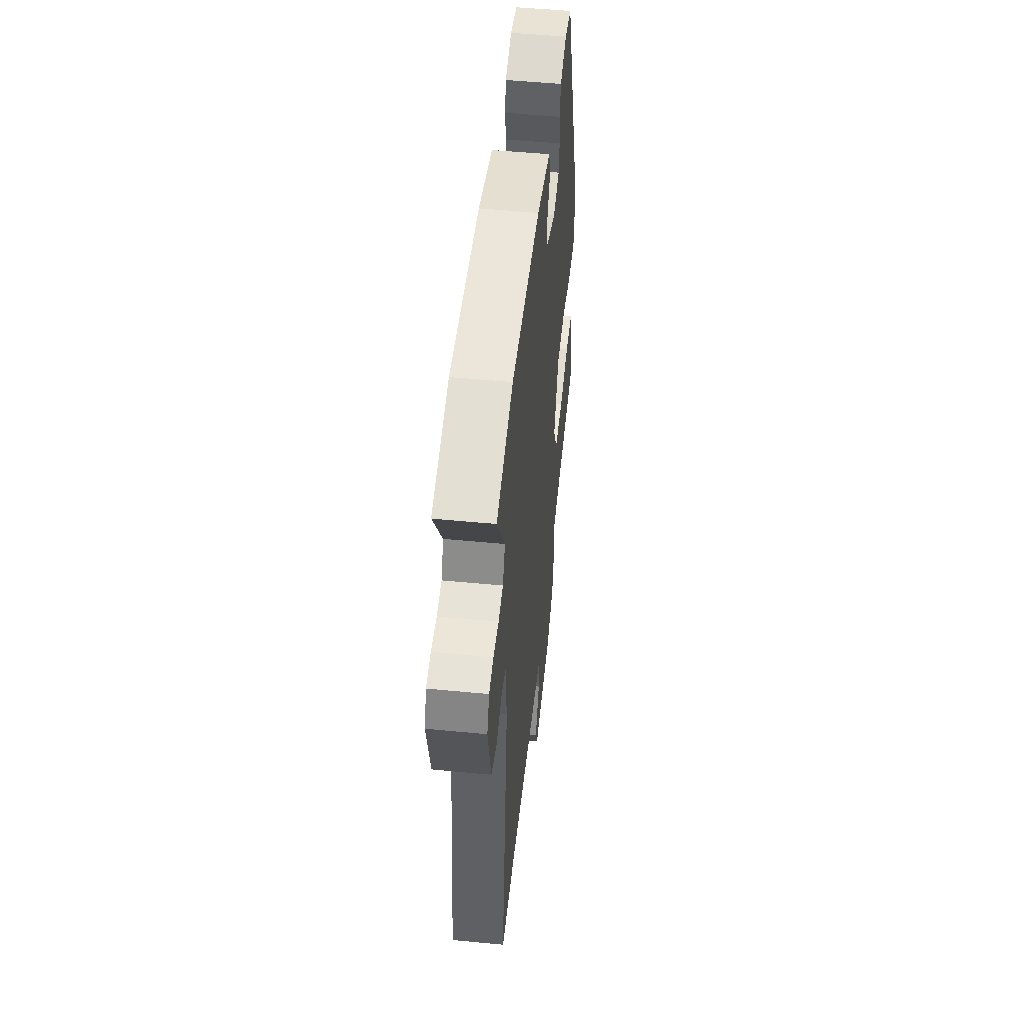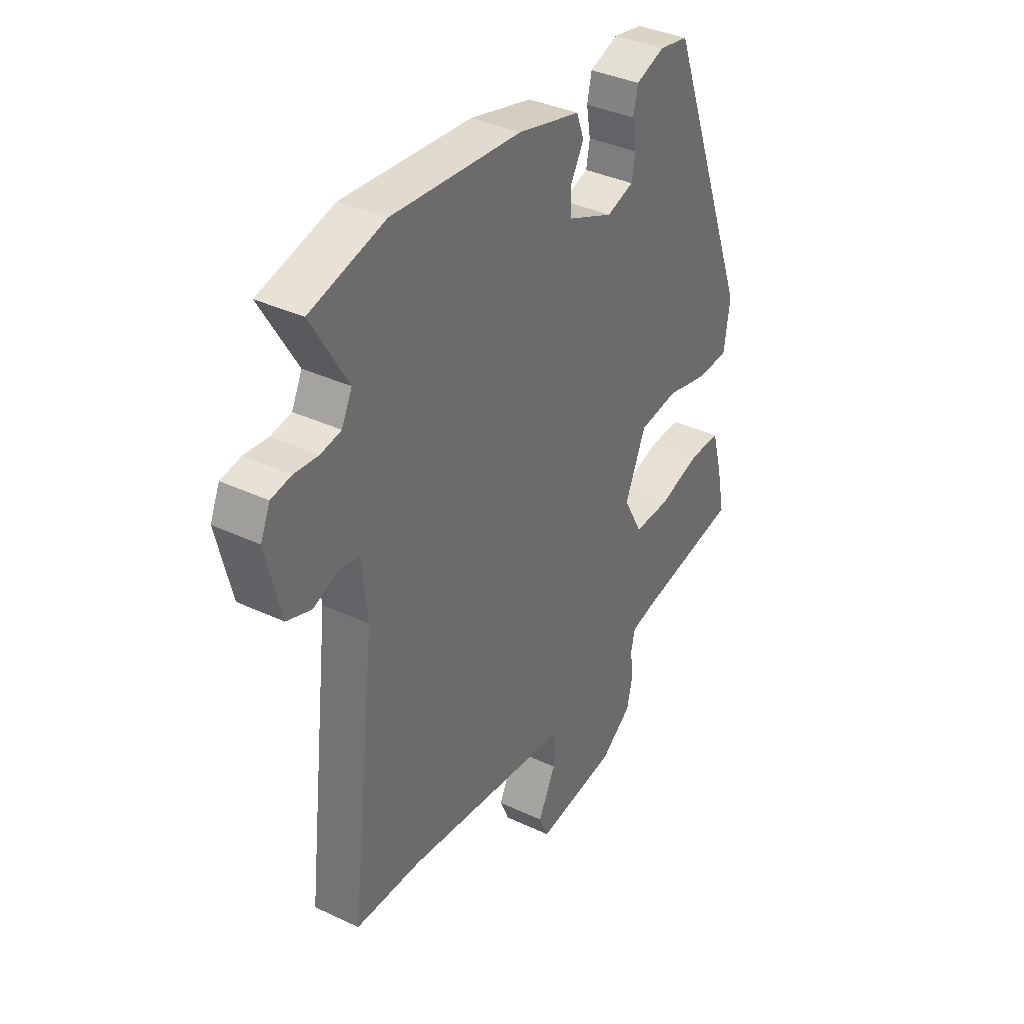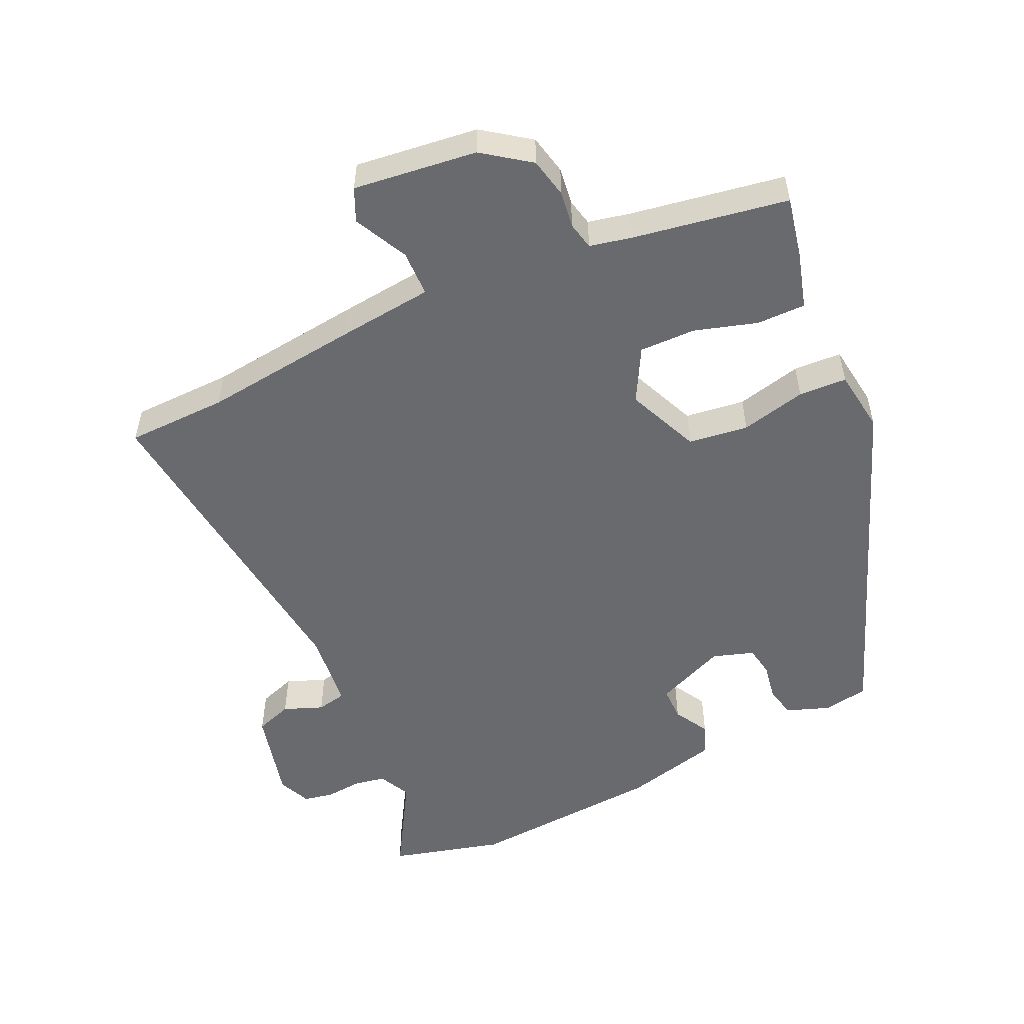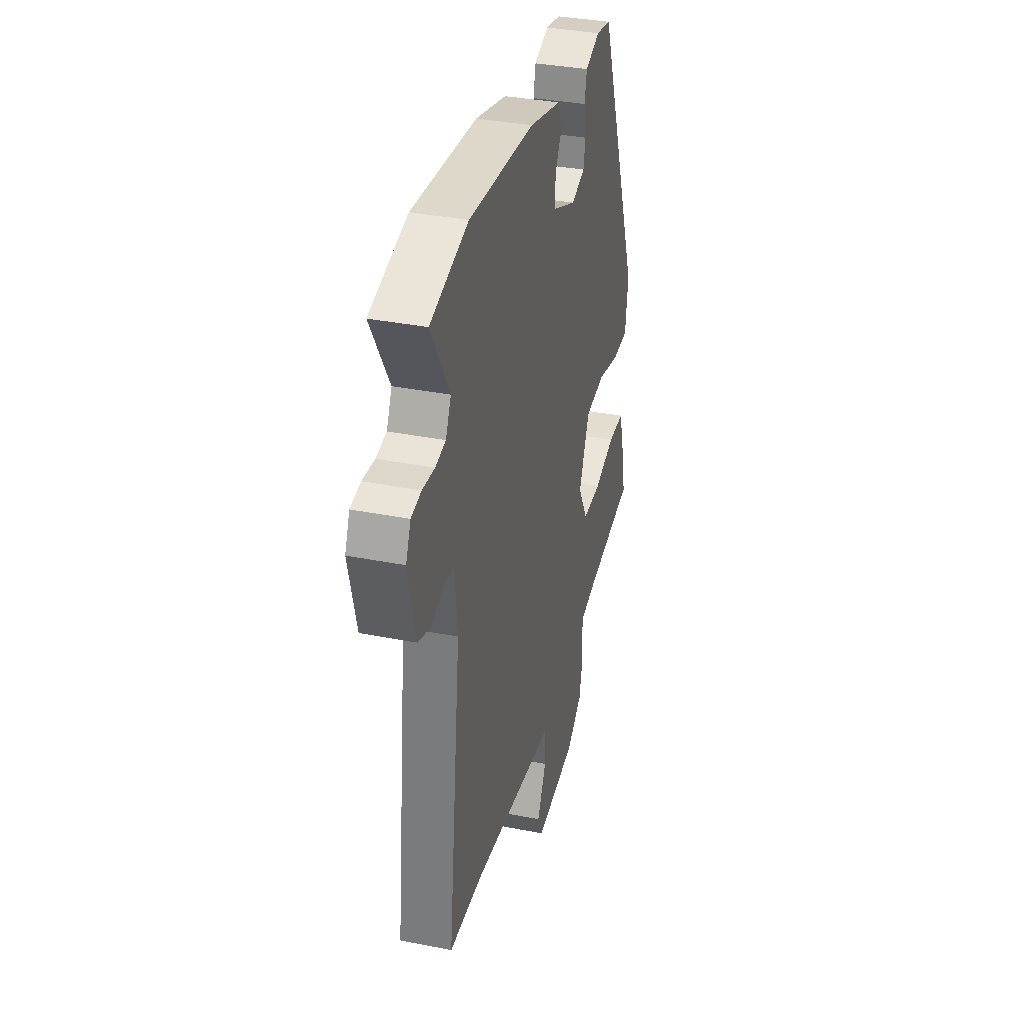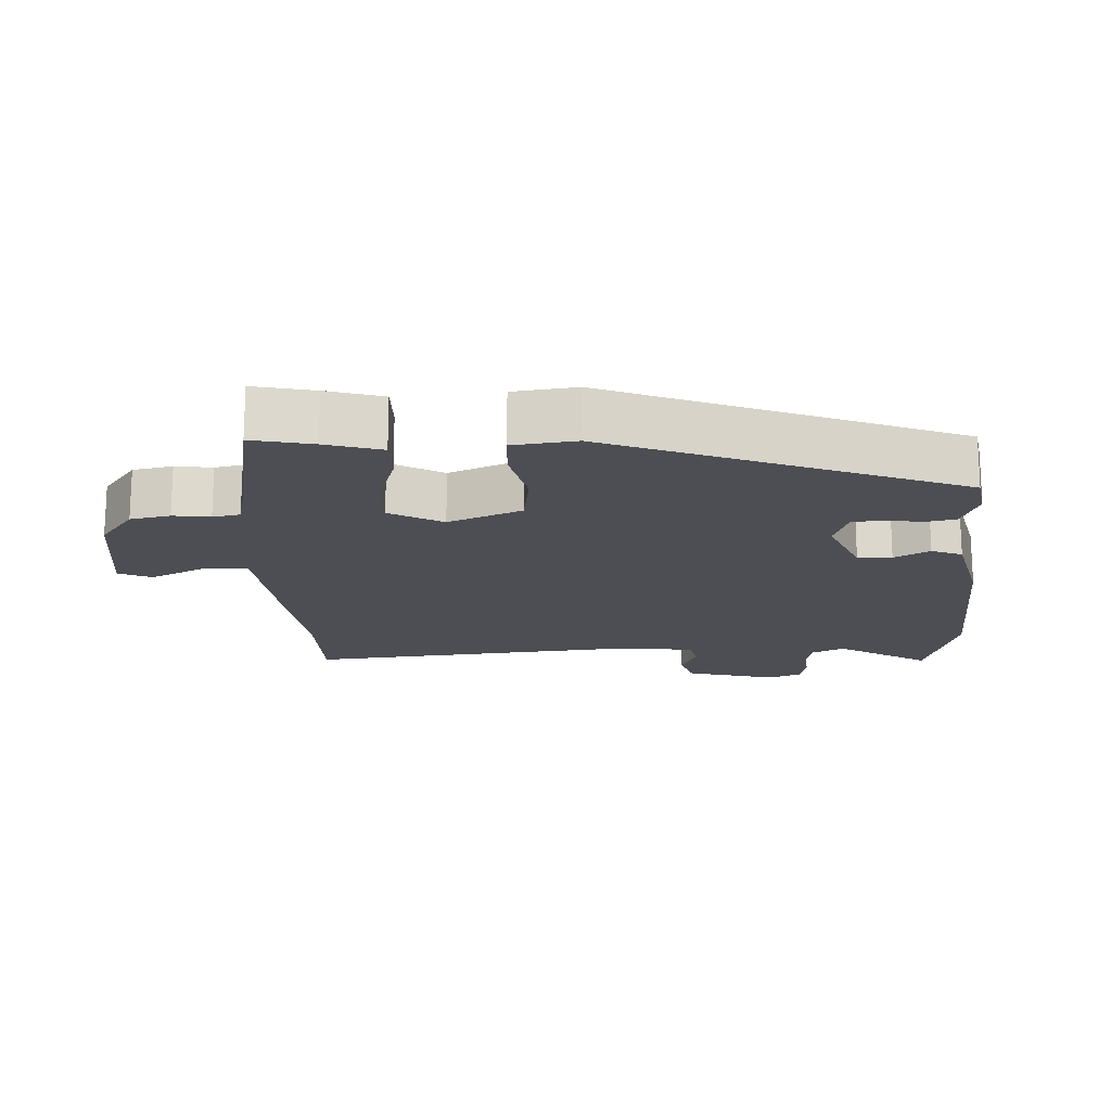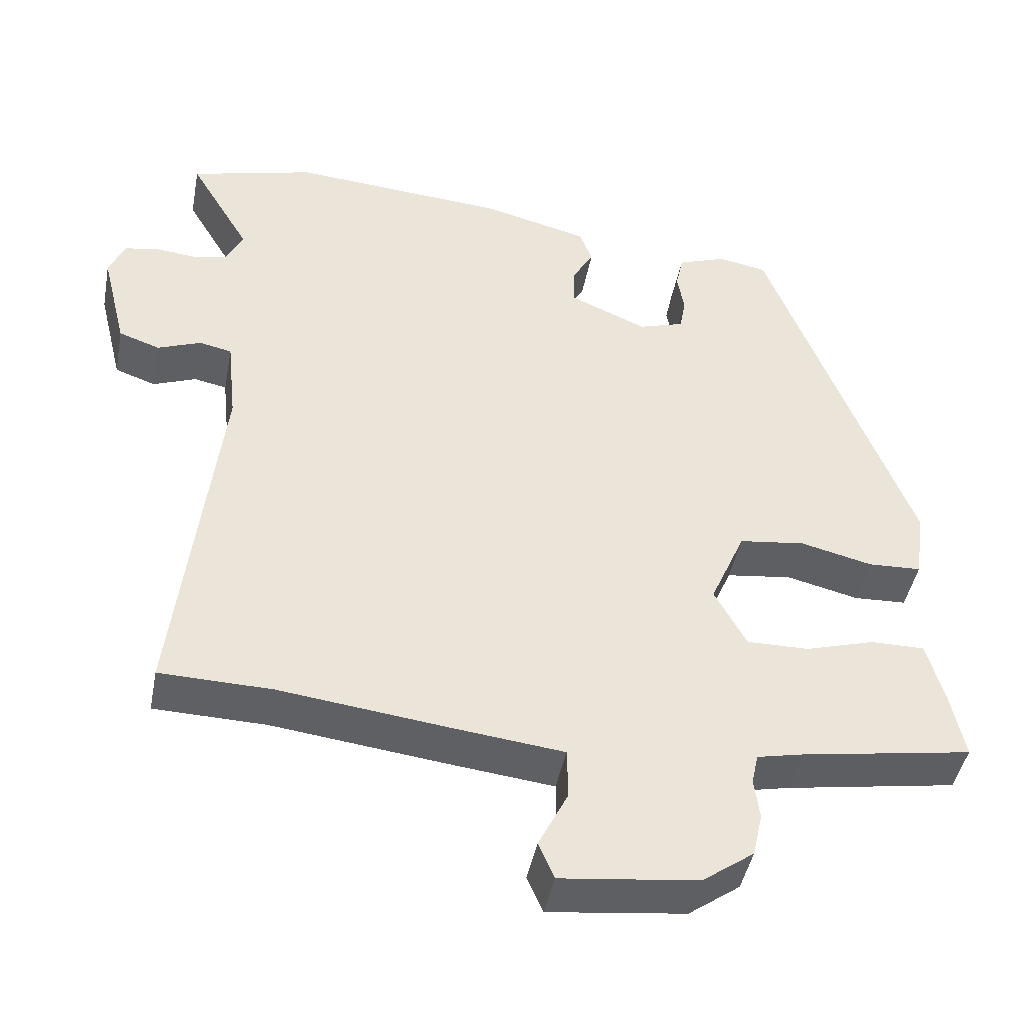
<metadata>
{"format":"obj","ext":"obj","renderer":"f3d","projection":"perspective","resolution":1024,"background":"white","views":[{"elev":51.2,"azim":96.0,"up":"+Z"},{"elev":36.7,"azim":121.4,"up":"+Z"},{"elev":-53.1,"azim":-155.4,"up":"+Y"},{"elev":35.6,"azim":104.6,"up":"+Z"},{"elev":-17.3,"azim":-88.2,"up":"+Y"},{"elev":-44.3,"azim":169.3,"up":"+Z"}]}
</metadata>
<code>
v 0.538 0.07 -0.499
v 0.391 0.07 -0.503
v 0.164 0.07 -0.531
v 0.024 0.07 -0.547
v 0.023 0.07 -0.614
v 0.062 0.07 -0.692
v 0.041 0.07 -0.74
v -0.139 0.07 -0.719
v -0.207 0.07 -0.67
v -0.22 0.07 -0.612
v -0.213 0.07 -0.558
v -0.222 0.07 -0.518
v -0.283 0.07 -0.505
v -0.508 0.07 -0.468
v -0.49 0.07 -0.379
v -0.467 0.07 -0.297
v -0.396 0.07 -0.297
v -0.305 0.07 -0.324
v -0.223 0.07 -0.325
v -0.181 0.07 -0.247
v -0.227 0.07 -0.141
v -0.314 0.07 -0.13
v -0.409 0.07 -0.153
v -0.479 0.07 -0.15
v -0.492 0.07 -0.058
v -0.301 0.07 0.45
v -0.236 0.07 0.462
v -0.172 0.07 0.439
v -0.162 0.07 0.393
v -0.171 0.07 0.339
v -0.163 0.07 0.295
v -0.103 0.07 0.276
v -0.001 0.07 0.32
v -0.001 0.07 0.37
v -0.03 0.07 0.421
v -0.013 0.07 0.466
v 0.125 0.07 0.501
v 0.411 0.07 0.523
v 0.575 0.07 0.48
v 0.495 0.07 0.344
v 0.518 0.07 0.297
v 0.563 0.07 0.289
v 0.616 0.07 0.294
v 0.66 0.07 0.286
v 0.681 0.07 0.238
v 0.648 0.07 0.104
v 0.594 0.07 0.085
v 0.537 0.07 0.107
v 0.494 0.07 0.098
v 0.482 0.07 -0.015
v 0.538 0 -0.499
v 0.391 0 -0.503
v 0.164 0 -0.531
v 0.024 0 -0.547
v 0.023 0 -0.614
v 0.062 0 -0.692
v 0.041 0 -0.74
v -0.139 0 -0.719
v -0.207 0 -0.67
v -0.22 0 -0.612
v -0.213 0 -0.558
v -0.222 0 -0.518
v -0.283 0 -0.505
v -0.508 0 -0.468
v -0.49 0 -0.379
v -0.467 0 -0.297
v -0.396 0 -0.297
v -0.305 0 -0.324
v -0.223 0 -0.325
v -0.181 0 -0.247
v -0.227 0 -0.141
v -0.314 0 -0.13
v -0.409 0 -0.153
v -0.479 0 -0.15
v -0.492 0 -0.058
v -0.301 0 0.45
v -0.236 0 0.462
v -0.172 0 0.439
v -0.162 0 0.393
v -0.171 0 0.339
v -0.163 0 0.295
v -0.103 0 0.276
v -0.001 0 0.32
v -0.001 0 0.37
v -0.03 0 0.421
v -0.013 0 0.466
v 0.125 0 0.501
v 0.411 0 0.523
v 0.575 0 0.48
v 0.495 0 0.344
v 0.518 0 0.297
v 0.563 0 0.289
v 0.616 0 0.294
v 0.66 0 0.286
v 0.681 0 0.238
v 0.648 0 0.104
v 0.594 0 0.085
v 0.537 0 0.107
v 0.494 0 0.098
v 0.482 0 -0.015
f 46 47 48
f 45 46 48
f 44 45 48
f 43 44 48
f 42 43 48
f 41 42 48 49
f 40 41 49
f 38 39 40
f 37 38 40
f 36 37 40
f 35 36 40
f 34 35 40
f 40 49 50
f 34 40 50
f 33 34 50
f 28 29 30
f 27 28 30
f 26 27 30
f 25 26 30
f 24 25 30
f 23 24 30
f 22 23 30
f 21 22 30 31
f 20 21 31 32
f 16 17 18
f 15 16 18
f 14 15 18
f 13 14 18
f 12 13 18 19
f 11 12 19 20
f 9 10 11
f 8 9 11
f 7 8 11
f 6 7 11
f 5 6 11
f 20 32 33
f 11 20 33
f 5 11 33
f 4 5 33
f 50 1 2
f 4 33 50
f 3 4 50
f 2 3 50
f 98 97 96
f 98 96 95
f 98 95 94
f 98 94 93
f 98 93 92
f 99 98 92 91
f 99 91 90
f 90 89 88
f 90 88 87
f 90 87 86
f 90 86 85
f 90 85 84
f 100 99 90
f 100 90 84
f 100 84 83
f 80 79 78
f 80 78 77
f 80 77 76
f 80 76 75
f 80 75 74
f 80 74 73
f 80 73 72
f 81 80 72 71
f 82 81 71 70
f 68 67 66
f 68 66 65
f 68 65 64
f 68 64 63
f 69 68 63 62
f 70 69 62 61
f 61 60 59
f 61 59 58
f 61 58 57
f 61 57 56
f 61 56 55
f 83 82 70
f 83 70 61
f 83 61 55
f 83 55 54
f 52 51 100
f 100 83 54
f 100 54 53
f 100 53 52
f 1 51 52 2
f 2 52 53 3
f 3 53 54 4
f 4 54 55 5
f 5 55 56 6
f 6 56 57 7
f 7 57 58 8
f 8 58 59 9
f 9 59 60 10
f 10 60 61 11
f 11 61 62 12
f 12 62 63 13
f 13 63 64 14
f 14 64 65 15
f 15 65 66 16
f 16 66 67 17
f 17 67 68 18
f 18 68 69 19
f 19 69 70 20
f 20 70 71 21
f 21 71 72 22
f 22 72 73 23
f 23 73 74 24
f 24 74 75 25
f 25 75 76 26
f 26 76 77 27
f 27 77 78 28
f 28 78 79 29
f 29 79 80 30
f 30 80 81 31
f 31 81 82 32
f 32 82 83 33
f 33 83 84 34
f 34 84 85 35
f 35 85 86 36
f 36 86 87 37
f 37 87 88 38
f 38 88 89 39
f 39 89 90 40
f 40 90 91 41
f 41 91 92 42
f 42 92 93 43
f 43 93 94 44
f 44 94 95 45
f 45 95 96 46
f 46 96 97 47
f 47 97 98 48
f 48 98 99 49
f 49 99 100 50
f 50 100 51 1

</code>
